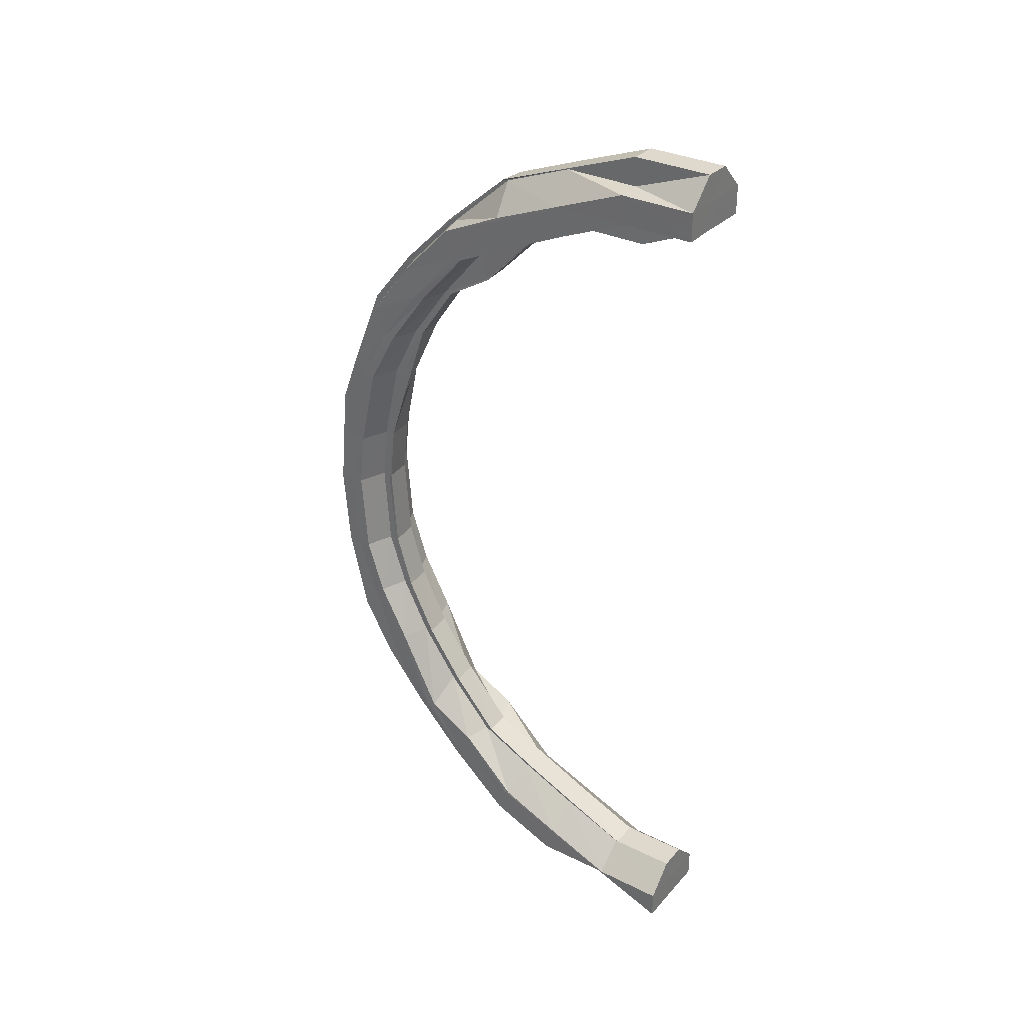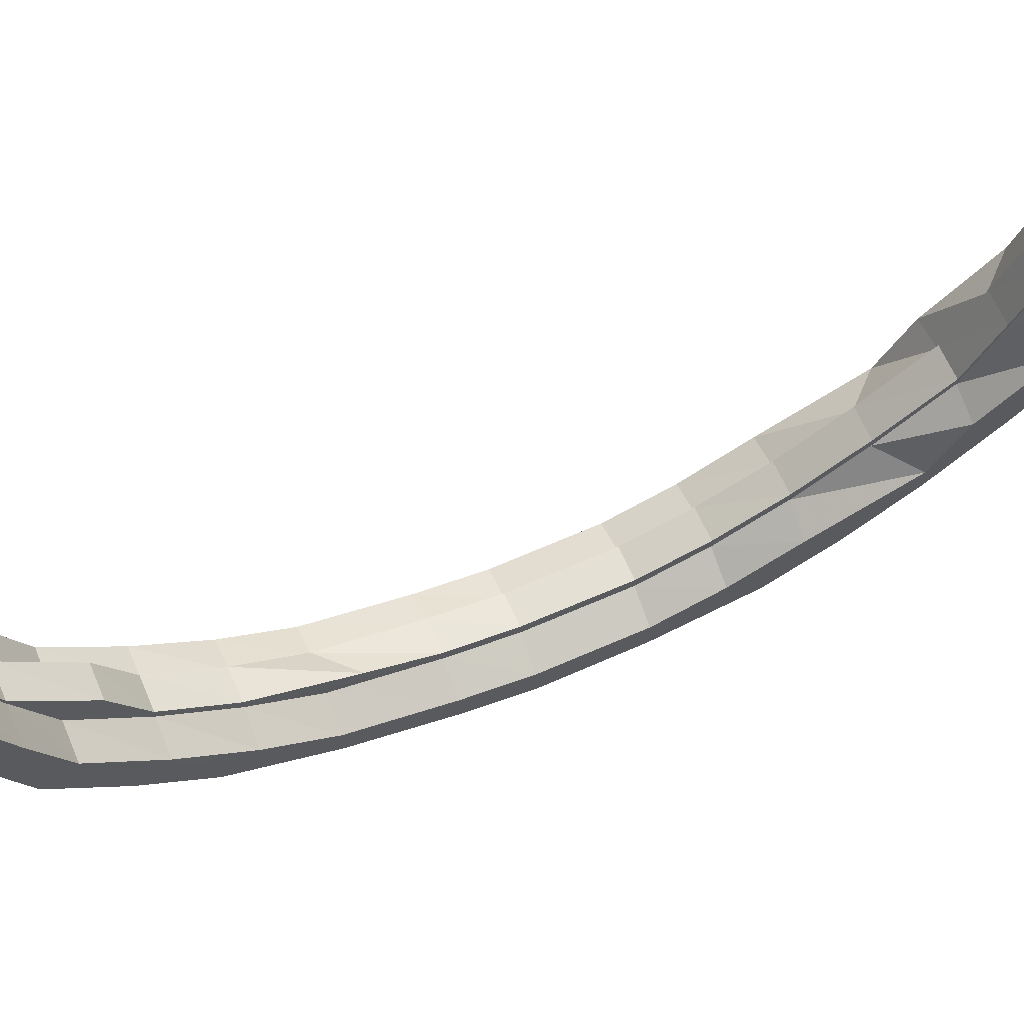
<metadata>
{"format":"obj","ext":"obj","renderer":"f3d","projection":"perspective","resolution":1024,"background":"white","views":[{"elev":32.2,"azim":-55.3,"up":"+Y"},{"elev":65.3,"azim":-112.4,"up":"+Z"}]}
</metadata>
<code>
o 24084
v 2230 1869 11.83
v 2230 1869 11.83
v 2230 1869 11.86
v 2230 1869 11.83
v 2230 1869 11.83
v 2230 1869 11.83
v 2230 1869 11.81
v 2230 1869 11.86
v 2230 1869 11.86
v 2230 1869 11.86
v 2230 1869 11.78
v 2230 1869 11.81
v 2230 1869 11.76
v 2230 1869 11.78
v 2230 1869 11.74
v 2230 1869 11.76
v 2230 1869 11.72
v 2230 1869 11.74
v 2230 1869 11.71
v 2230 1869 11.72
v 2230 1869 11.7
v 2230 1869 11.71
v 2230 1869 11.7
v 2230 1869 11.7
v 2230 1869 11.7
v 2230 1869 11.7
v 2230 1869 11.71
v 2230 1869 11.7
v 2230 1869 11.72
v 2230 1869 11.71
v 2230 1869 11.74
v 2230 1869 11.72
v 2230 1869 11.76
v 2230 1869 11.74
v 2230 1869 11.78
v 2230 1869 11.76
v 2230 1869 11.81
v 2230 1869 11.78
v 2230 1869 11.83
v 2230 1869 11.81
v 2230 1869 11.74
v 2230 1869 11.72
v 2230 1869 11.76
v 2230 1869 11.78
v 2230 1869 11.81
v 2230 1869 11.78
v 2230 1869 11.76
v 2230 1869 11.81
v 2230 1869 11.78
v 2230 1869 11.78
v 2230 1869 11.76
v 2230 1869 11.81
v 2230 1869 11.81
v 2230 1869 11.83
v 2230 1869 11.83
v 2230 1869 11.83
v 2230 1869 11.81
v 2230 1869 11.83
v 2230 1869 11.78
v 2230 1869 11.83
v 2230 1869 11.86
v 2230 1869 11.83
v 2230 1869 11.81
v 2230 1869 11.81
v 2230 1869 11.78
v 2230 1869 11.78
v 2230 1869 11.76
v 2230 1869 11.78
v 2230 1869 11.81
v 2230 1869 11.76
v 2230 1869 11.76
v 2230 1869 11.74
v 2230 1869 11.74
v 2230 1869 11.72
v 2230 1869 11.72
v 2230 1869 11.71
v 2230 1869 11.71
v 2230 1869 11.7
v 2230 1869 11.7
v 2230 1869 11.7
v 2230 1869 11.7
v 2230 1869 11.7
v 2230 1869 11.7
v 2230 1869 11.71
v 2230 1869 11.71
v 2230 1869 11.72
v 2230 1869 11.72
v 2230 1869 11.74
v 2230 1869 11.74
v 2230 1869 11.76
v 2230 1869 11.76
v 2230 1869 11.78
v 2230 1869 11.78
v 2230 1869 11.81
v 2230 1869 11.78
v 2230 1869 11.76
v 2230 1869 11.81
v 2230 1869 11.83
v 2230 1869 11.76
v 2230 1869 11.74
v 2230 1869 11.76
v 2230 1869 11.78
v 2230 1869 11.74
v 2230 1869 11.78
v 2230 1869 11.81
v 2230 1869 11.81
v 2230 1869 11.83
v 2230 1869 11.83
v 2230 1869 11.86
v 2230 1869 11.78
v 2230 1869 11.83
v 2230 1869 11.83
v 2230 1869 11.81
v 2230 1869 11.81
v 2230 1869 11.76
v 2230 1869 11.79
v 2230 1869 11.76
v 2230 1869 11.78
v 2230 1869 11.81
v 2230 1869 11.76
v 2230 1869 11.79
v 2230 1869 11.79
v 2230 1869 11.77
v 2230 1869 11.77
v 2230 1869 11.79
v 2230 1869 11.77
v 2230 1869 11.81
v 2230 1869 11.81
v 2230 1869 11.81
v 2230 1869 11.83
v 2230 1869 11.84
v 2230 1869 11.81
v 2230 1869 11.83
v 2230 1869 11.83
v 2230 1869 11.83
v 2230 1869 11.86
v 2230 1869 11.84
v 2230 1869 11.86
v 2230 1869 11.84
v 2230 1869 11.86
v 2230 1869 11.86
v 2230 1869 11.86
v 2230 1869 11.86
v 2230 1869 11.86
v 2230 1869 11.83
v 2230 1869 11.86
v 2230 1869 11.81
v 2230 1869 11.81
v 2230 1869 11.83
v 2230 1869 11.86
v 2230 1869 11.84
v 2230 1869 11.86
v 2230 1869 11.81
v 2230 1869 11.81
v 2230 1869 11.84
v 2230 1869 11.84
v 2230 1869 11.86
v 2230 1869 11.84
v 2230 1869 11.84
v 2230 1869 11.81
v 2230 1869 11.81
v 2230 1869 11.84
v 2230 1869 11.86
v 2230 1869 11.84
v 2230 1869 11.81
v 2230 1869 11.86
v 2230 1869 11.84
v 2230 1869 11.81
v 2230 1869 11.84
v 2230 1869 11.79
v 2230 1869 11.81
v 2230 1869 11.77
v 2230 1869 11.79
v 2230 1869 11.79
v 2230 1869 11.81
v 2230 1869 11.79
v 2230 1869 11.77
v 2230 1869 11.81
v 2230 1869 11.84
v 2230 1869 11.84
v 2230 1869 11.84
v 2230 1869 11.86
v 2230 1869 11.81
v 2230 1869 11.79
v 2230 1869 11.79
v 2230 1869 11.77
v 2230 1869 11.77
v 2230 1869 11.77
v 2230 1869 11.76
v 2230 1869 11.75
v 2230 1869 11.74
v 2230 1869 11.74
v 2230 1869 11.79
v 2230 1869 11.81
v 2230 1869 11.77
v 2230 1869 11.77
v 2230 1869 11.75
v 2230 1869 11.76
v 2230 1869 11.75
v 2230 1869 11.75
v 2230 1869 11.77
v 2230 1869 11.77
v 2230 1869 11.79
v 2230 1869 11.79
v 2230 1869 11.75
v 2230 1869 11.74
v 2230 1869 11.76
v 2230 1869 11.73
v 2230 1869 11.73
v 2230 1869 11.74
v 2230 1869 11.74
v 2230 1869 11.73
v 2230 1869 11.72
v 2230 1869 11.72
v 2230 1869 11.73
v 2230 1869 11.73
v 2230 1869 11.72
v 2230 1869 11.72
v 2230 1869 11.71
v 2230 1869 11.72
v 2230 1869 11.73
v 2230 1869 11.73
v 2230 1869 11.72
v 2230 1869 11.72
v 2230 1869 11.73
v 2230 1869 11.72
v 2230 1869 11.73
v 2230 1869 11.72
v 2230 1869 11.72
v 2230 1869 11.73
v 2230 1869 11.72
v 2230 1869 11.72
v 2230 1869 11.73
v 2230 1869 11.73
v 2230 1869 11.73
v 2230 1869 11.73
v 2230 1869 11.73
v 2230 1869 11.74
v 2230 1869 11.74
v 2230 1869 11.74
v 2230 1869 11.74
v 2230 1869 11.76
v 2230 1869 11.75
v 2230 1869 11.75
v 2230 1869 11.76
v 2230 1869 11.77
v 2230 1869 11.77
v 2230 1869 11.77
v 2230 1869 11.77
v 2230 1869 11.79
v 2230 1869 11.79
v 2230 1869 11.79
v 2230 1869 11.79
v 2230 1869 11.81
v 2230 1869 11.81
v 2230 1869 11.84
v 2230 1869 11.84
v 2230 1869 11.86
v 2230 1869 11.84
v 2230 1869 11.81
v 2230 1869 11.81
v 2230 1869 11.84
v 2230 1869 11.84
v 2230 1869 11.84
v 2230 1869 11.81
v 2230 1869 11.84
v 2230 1869 11.86
v 2230 1869 11.79
v 2230 1869 11.81
v 2230 1869 11.83
v 2230 1869 11.77
v 2230 1869 11.79
v 2230 1869 11.81
v 2230 1869 11.83
v 2230 1869 11.83
v 2230 1869 11.86
v 2230 1869 11.86
v 2230 1869 11.86
v 2230 1869 11.86
v 2230 1869 11.81
v 2230 1869 11.83
v 2230 1869 11.86
v 2230 1869 11.86
v 2230 1869 11.83
v 2230 1869 11.86
v 2230 1869 11.81
v 2230 1869 11.83
v 2230 1869 11.79
v 2230 1869 11.78
v 2230 1869 11.78
v 2230 1869 11.76
v 2230 1869 11.76
v 2230 1869 11.76
v 2230 1869 11.78
v 2230 1869 11.81
v 2230 1869 11.76
v 2230 1869 11.77
v 2230 1869 11.75
v 2230 1869 11.75
v 2230 1869 11.74
v 2230 1869 11.75
v 2230 1869 11.73
v 2230 1869 11.73
v 2230 1869 11.74
v 2230 1869 11.76
v 2230 1869 11.73
v 2230 1869 11.72
v 2230 1869 11.72
v 2230 1869 11.72
v 2230 1869 11.72
v 2230 1869 11.72
v 2230 1869 11.72
v 2230 1869 11.71
v 2230 1869 11.71
v 2230 1869 11.73
v 2230 1869 11.72
v 2230 1869 11.71
v 2230 1869 11.71
v 2230 1869 11.71
v 2230 1869 11.7
v 2230 1869 11.72
v 2230 1869 11.7
v 2230 1869 11.7
v 2230 1869 11.73
v 2230 1869 11.71
v 2230 1869 11.7
v 2230 1869 11.7
v 2230 1869 11.74
v 2230 1869 11.7
v 2230 1869 11.7
v 2230 1869 11.7
v 2230 1869 11.71
v 2230 1869 11.7
v 2230 1869 11.71
v 2230 1869 11.72
v 2230 1869 11.71
v 2230 1869 11.74
v 2230 1869 11.72
v 2230 1869 11.76
v 2230 1869 11.74
v 2230 1869 11.86
v 2230 1869 11.84
v 2230 1869 11.86
v 2230 1869 11.86
v 2230 1869 11.86
v 2230 1869 11.86
v 2230 1869 11.86
v 2230 1869 11.86
v 2230 1869 11.86
v 2230 1869 11.86
v 2230 1869 11.86
v 2230 1869 11.86
v 2230 1869 11.84
v 2230 1869 11.84
v 2230 1869 11.86
v 2230 1869 11.81
v 2230 1869 11.81
v 2230 1869 11.81
v 2230 1869 11.79
v 2230 1869 11.79
v 2230 1869 11.79
v 2230 1869 11.77
v 2230 1869 11.77
v 2230 1869 11.77
v 2230 1869 11.76
v 2230 1869 11.74
v 2230 1869 11.75
v 2230 1869 11.73
v 2230 1869 11.74
v 2230 1869 11.73
v 2230 1869 11.73
v 2230 1869 11.72
v 2230 1869 11.72
v 2230 1869 11.73
v 2230 1869 11.72
v 2230 1869 11.73
v 2230 1869 11.72
v 2230 1869 11.74
v 2230 1869 11.73
v 2230 1869 11.76
v 2230 1869 11.74
v 2230 1869 11.77
v 2230 1869 11.75
v 2230 1869 11.79
v 2230 1869 11.77
v 2230 1869 11.81
v 2230 1869 11.79
v 2230 1869 11.79
v 2230 1869 11.77
v 2230 1869 11.84
v 2230 1869 11.81
v 2230 1869 11.77
v 2230 1869 11.75
v 2230 1869 11.77
v 2230 1869 11.75
v 2230 1869 11.77
v 2230 1869 11.79
v 2230 1869 11.75
v 2230 1869 11.75
v 2230 1869 11.81
v 2230 1869 11.79
v 2230 1869 11.81
v 2230 1869 11.84
v 2230 1869 11.79
v 2230 1869 11.77
v 2230 1869 11.77
v 2230 1869 11.79
v 2230 1869 11.76
v 2230 1869 11.75
v 2230 1869 11.75
v 2230 1869 11.77
v 2230 1869 11.79
v 2230 1869 11.81
v 2230 1869 11.84
v 2230 1869 11.84
v 2230 1869 11.86
v 2230 1869 11.76
v 2230 1869 11.86
v 2230 1869 11.86
v 2230 1869 11.86
v 2230 1869 11.83
v 2230 1869 11.86
v 2230 1869 11.86
v 2230 1869 11.83
v 2230 1869 11.86
v 2230 1869 11.81
v 2230 1869 11.81
v 2230 1869 11.83
v 2230 1869 11.81
v 2230 1869 11.78
v 2230 1869 11.78
v 2230 1869 11.76
v 2230 1869 11.78
v 2230 1869 11.81
v 2230 1869 11.81
v 2230 1869 11.78
v 2230 1869 11.78
v 2230 1869 11.76
v 2230 1869 11.76
v 2230 1869 11.76
v 2230 1869 11.74
v 2230 1869 11.81
v 2230 1869 11.83
v 2230 1869 11.81
v 2230 1869 11.78
v 2230 1869 11.76
v 2230 1869 11.74
v 2230 1869 11.72
v 2230 1869 11.74
v 2230 1869 11.72
v 2230 1869 11.71
v 2230 1869 11.73
v 2230 1869 11.71
v 2230 1869 11.7
v 2230 1869 11.73
v 2230 1869 11.72
v 2230 1869 11.73
v 2230 1869 11.72
v 2230 1869 11.7
v 2230 1869 11.7
v 2230 1869 11.71
v 2230 1869 11.7
v 2230 1869 11.7
v 2230 1869 11.71
v 2230 1869 11.71
v 2230 1869 11.72
v 2230 1869 11.7
v 2230 1869 11.71
v 2230 1869 11.74
v 2230 1869 11.74
v 2230 1869 11.73
v 2230 1869 11.73
v 2230 1869 11.72
v 2230 1869 11.72
v 2230 1869 11.72
v 2230 1869 11.71
v 2230 1869 11.72
v 2230 1869 11.72
v 2230 1869 11.72
v 2230 1869 11.71
v 2230 1869 11.71
v 2230 1869 11.72
v 2230 1869 11.72
v 2230 1869 11.72
v 2230 1869 11.73
v 2230 1869 11.73
v 2230 1869 11.72
v 2230 1869 11.72
v 2230 1869 11.73
v 2230 1869 11.72
v 2230 1869 11.73
v 2230 1869 11.73
v 2230 1869 11.71
v 2230 1869 11.72
v 2230 1869 11.72
v 2230 1869 11.74
v 2230 1869 11.75
v 2230 1869 11.75
v 2230 1869 11.74
v 2230 1869 11.75
v 2230 1869 11.77
v 2230 1869 11.75
v 2230 1869 11.74
v 2230 1869 11.77
v 2230 1869 11.77
v 2230 1869 11.79
v 2230 1869 11.79
v 2230 1869 11.79
v 2230 1869 11.81
v 2230 1869 11.81
v 2230 1869 11.81
v 2230 1869 11.84
v 2230 1869 11.84
v 2230 1869 11.84
v 2230 1869 11.86
v 2230 1869 11.83
v 2230 1869 11.81
v 2230 1869 11.78
v 2230 1869 11.81
v 2230 1869 11.78
v 2230 1869 11.76
v 2230 1869 11.78
v 2230 1869 11.78
v 2230 1869 11.79
v 2230 1869 11.76
v 2230 1869 11.78
v 2230 1869 11.76
v 2230 1869 11.76
v 2230 1869 11.76
v 2230 1869 11.78
v 2230 1869 11.74
v 2230 1869 11.74
v 2230 1869 11.72
v 2230 1869 11.74
v 2230 1869 11.76
v 2230 1869 11.72
v 2230 1869 11.71
v 2230 1869 11.71
v 2230 1869 11.72
v 2230 1869 11.77
v 2230 1869 11.79
f 1 2 3
f 4 5 3
f 6 7 5
f 8 6 9
f 9 2 10
f 7 11 12
f 11 13 14
f 13 15 16
f 15 17 18
f 17 19 20
f 19 21 22
f 21 23 24
f 23 25 26
f 25 27 28
f 27 29 30
f 29 31 32
f 31 33 34
f 33 35 36
f 35 37 38
f 37 39 40
f 34 41 42
f 36 43 41
f 38 44 43
f 40 45 44
f 44 46 47
f 45 48 46
f 44 45 49
f 49 50 51
f 52 53 50
f 45 54 52
f 54 55 48
f 56 54 45
f 57 58 45
f 59 57 44
f 60 61 56
f 60 62 63
f 64 63 65
f 66 65 67
f 68 69 66
f 70 68 71
f 71 67 72
f 73 72 74
f 75 74 76
f 77 76 78
f 79 78 80
f 81 80 82
f 83 82 84
f 85 84 86
f 87 86 88
f 89 88 90
f 91 90 92
f 93 92 94
f 95 96 93
f 97 94 98
f 99 100 91
f 99 101 102
f 100 103 101
f 104 102 105
f 106 104 97
f 106 105 107
f 108 107 109
f 110 104 106
f 111 106 4
f 112 113 111
f 114 106 111
f 114 110 106
f 110 115 104
f 116 110 114
f 115 117 118
f 119 116 114
f 120 115 110
f 116 120 110
f 121 116 119
f 122 123 121
f 124 120 116
f 125 126 116
f 127 125 119
f 128 122 129
f 129 119 130
f 131 127 130
f 119 132 133
f 130 119 134
f 134 135 136
f 137 130 138
f 139 128 137
f 140 139 141
f 142 134 143
f 144 131 142
f 2 145 146
f 2 147 145
f 147 148 145
f 145 148 149
f 10 149 150
f 149 151 152
f 148 153 149
f 153 154 151
f 149 153 155
f 155 156 157
f 158 159 157
f 160 161 156
f 162 158 163
f 164 165 158
f 166 167 163
f 167 168 169
f 168 170 171
f 170 172 173
f 165 174 175
f 173 176 175
f 174 177 176
f 175 176 178
f 179 178 180
f 179 181 182
f 178 183 181
f 184 185 183
f 186 187 185
f 176 188 184
f 189 190 187
f 191 192 190
f 176 193 194
f 188 195 193
f 196 188 176
f 188 197 186
f 197 198 195
f 196 199 188
f 199 197 188
f 200 199 196
f 201 200 196
f 201 202 203
f 204 203 161
f 205 200 201
f 199 206 197
f 207 205 201
f 200 208 199
f 208 206 199
f 205 209 200
f 209 208 200
f 206 210 197
f 197 210 189
f 210 211 198
f 206 212 210
f 208 213 206
f 213 212 206
f 209 214 208
f 214 213 208
f 212 215 210
f 210 215 191
f 215 216 211
f 212 217 215
f 213 218 212
f 218 217 212
f 214 219 213
f 219 218 213
f 217 220 215
f 220 221 216
f 215 220 222
f 223 224 221
f 220 223 225
f 225 226 227
f 228 229 226
f 230 231 229
f 223 232 228
f 232 233 224
f 234 235 231
f 232 236 230
f 236 237 233
f 238 239 235
f 236 240 234
f 240 241 237
f 242 243 239
f 240 244 238
f 244 245 241
f 246 247 243
f 244 248 242
f 248 249 245
f 250 251 247
f 248 252 246
f 252 253 249
f 254 255 251
f 256 257 255
f 256 258 259
f 252 260 250
f 260 261 253
f 260 262 254
f 262 263 261
f 264 262 260
f 265 260 252
f 265 264 260
f 266 264 265
f 266 267 264
f 268 265 252
f 269 266 265
f 269 265 268
f 268 252 248
f 270 266 269
f 271 268 248
f 271 248 244
f 272 269 268
f 272 268 271
f 273 270 269
f 273 269 272
f 274 270 273
f 275 276 270
f 276 277 270
f 276 277 278
f 277 279 264
f 277 279 278
f 280 274 273
f 281 274 280
f 281 282 274
f 282 283 284
f 282 285 278
f 286 287 280
f 280 273 288
f 289 286 290
f 291 289 292
f 288 273 272
f 290 288 293
f 294 295 288
f 296 294 293
f 288 272 297
f 293 288 297
f 297 272 271
f 297 271 298
f 298 271 244
f 298 244 240
f 299 297 298
f 293 297 299
f 300 298 240
f 299 298 300
f 300 240 236
f 301 293 299
f 292 293 301
f 302 299 300
f 301 299 302
f 303 300 236
f 302 300 303
f 303 236 232
f 304 292 301
f 305 292 304
f 306 301 302
f 304 301 306
f 307 302 303
f 306 302 307
f 308 303 232
f 307 303 308
f 308 232 223
f 309 308 223
f 309 223 220
f 217 309 220
f 310 308 309
f 310 307 308
f 311 309 217
f 311 310 309
f 218 311 217
f 312 307 310
f 312 306 307
f 313 310 311
f 313 312 310
f 314 311 218
f 314 313 311
f 219 314 218
f 315 306 312
f 315 304 306
f 316 312 313
f 316 315 312
f 317 313 314
f 317 316 313
f 318 314 219
f 318 317 314
f 319 318 219
f 319 219 214
f 320 317 318
f 321 319 214
f 321 214 209
f 322 318 319
f 322 320 318
f 323 319 321
f 323 322 319
f 324 321 209
f 324 209 205
f 325 323 321
f 325 321 324
f 326 322 323
f 327 323 325
f 327 326 323
f 26 326 327
f 328 324 205
f 326 329 322
f 329 320 322
f 28 329 326
f 330 331 326
f 331 332 329
f 333 330 327
f 329 334 320
f 30 334 329
f 332 335 334
f 334 336 320
f 320 336 317
f 336 316 317
f 334 42 336
f 32 42 334
f 335 337 42
f 42 338 336
f 336 338 316
f 42 41 338
f 337 339 41
f 338 315 316
f 339 59 43
f 41 340 338
f 338 340 315
f 41 43 340
f 340 304 315
f 340 305 304
f 43 305 340
f 43 44 305
f 341 342 343
f 344 343 345
f 346 341 345
f 347 346 345
f 348 347 345
f 349 348 345
f 350 349 345
f 351 350 345
f 352 351 345
f 353 354 355
f 356 357 354
f 358 359 356
f 360 361 357
f 359 362 360
f 363 364 361
f 362 365 363
f 365 366 367
f 366 368 369
f 368 370 371
f 222 371 369
f 370 372 373
f 372 374 375
f 374 376 377
f 376 378 379
f 378 380 381
f 380 382 383
f 382 384 385
f 384 386 387
f 387 388 389
f 386 390 391
f 385 392 393
f 392 394 395
f 396 397 392
f 398 396 393
f 393 392 399
f 397 400 401
f 391 402 401
f 400 403 402
f 401 402 404
f 401 404 405
f 406 407 405
f 405 404 408
f 405 408 409
f 410 411 409
f 404 412 408
f 402 413 404
f 404 413 412
f 402 414 413
f 259 414 402
f 414 415 413
f 414 416 415
f 408 412 417
f 279 418 259
f 279 418 278
f 418 419 415
f 418 419 278
f 419 420 278
f 419 420 421
f 420 422 278
f 422 423 278
f 422 423 56
f 420 422 424
f 421 425 424
f 421 424 426
f 426 424 64
f 427 421 426
f 424 428 429
f 426 429 430
f 431 430 432
f 433 434 431
f 427 435 436
f 437 436 438
f 439 433 440
f 440 432 441
f 442 443 427
f 415 443 442
f 413 415 442
f 412 442 437
f 413 442 412
f 442 444 445
f 412 445 446
f 447 440 73
f 447 441 448
f 417 440 447
f 449 417 447
f 408 417 449
f 409 408 449
f 449 447 450
f 450 447 75
f 450 448 451
f 452 449 450
f 409 449 452
f 452 450 453
f 453 450 77
f 453 451 454
f 455 409 452
f 399 409 455
f 456 452 453
f 455 452 456
f 457 399 455
f 393 399 457
f 458 455 456
f 457 455 458
f 456 453 459
f 459 453 79
f 459 454 460
f 461 456 459
f 458 456 461
f 461 459 462
f 462 459 81
f 462 460 463
f 464 461 462
f 465 458 461
f 465 461 464
f 466 458 465
f 466 457 458
f 464 462 467
f 467 462 83
f 467 463 468
f 469 457 466
f 469 393 457
f 383 393 469
f 470 398 469
f 471 469 466
f 381 469 471
f 472 470 471
f 471 466 473
f 473 466 465
f 474 471 473
f 379 471 474
f 475 472 474
f 473 465 476
f 476 465 464
f 474 473 477
f 477 473 476
f 478 474 477
f 377 474 478
f 479 475 478
f 476 464 480
f 480 464 467
f 477 476 481
f 481 476 480
f 478 477 482
f 482 477 481
f 483 478 482
f 375 478 483
f 484 479 483
f 485 484 486
f 373 483 486
f 483 482 487
f 486 483 487
f 487 482 488
f 482 481 488
f 486 487 489
f 488 481 490
f 481 480 490
f 487 488 491
f 489 487 491
f 488 490 492
f 491 488 492
f 490 480 493
f 480 467 493
f 493 467 85
f 493 468 494
f 490 493 495
f 492 490 495
f 495 493 87
f 495 494 103
f 492 495 100
f 100 495 89
f 496 492 100
f 491 492 496
f 496 100 99
f 115 496 99
f 497 491 496
f 497 496 115
f 489 491 497
f 120 497 115
f 498 497 120
f 498 489 497
f 124 498 120
f 499 489 498
f 499 486 489
f 371 486 499
f 369 371 499
f 369 499 500
f 500 499 498
f 500 498 124
f 501 500 124
f 367 500 501
f 502 503 500
f 504 502 501
f 501 505 506
f 507 504 508
f 508 506 509
f 510 507 511
f 511 509 512
f 513 510 514
f 514 512 515
f 516 517 1
f 517 518 519
f 12 519 1
f 1 519 2
f 14 520 519
f 518 521 520
f 519 520 147
f 520 522 147
f 147 522 148
f 522 523 148
f 148 523 153
f 523 524 153
f 153 524 160
f 522 525 523
f 526 527 524
f 520 528 522
f 16 528 520
f 528 525 522
f 525 529 530
f 521 531 528
f 528 532 525
f 18 532 528
f 531 533 532
f 532 534 525
f 525 534 535
f 532 536 534
f 20 536 532
f 533 537 536
f 537 333 538
f 22 538 536
f 24 327 538
f 538 327 325
f 536 538 539
f 538 325 539
f 536 539 534
f 539 325 324
f 539 324 328
f 534 539 328
f 534 328 535
f 535 328 207
f 328 205 207
f 535 207 524
f 524 207 204
f 207 540 541
f 524 541 154

</code>
